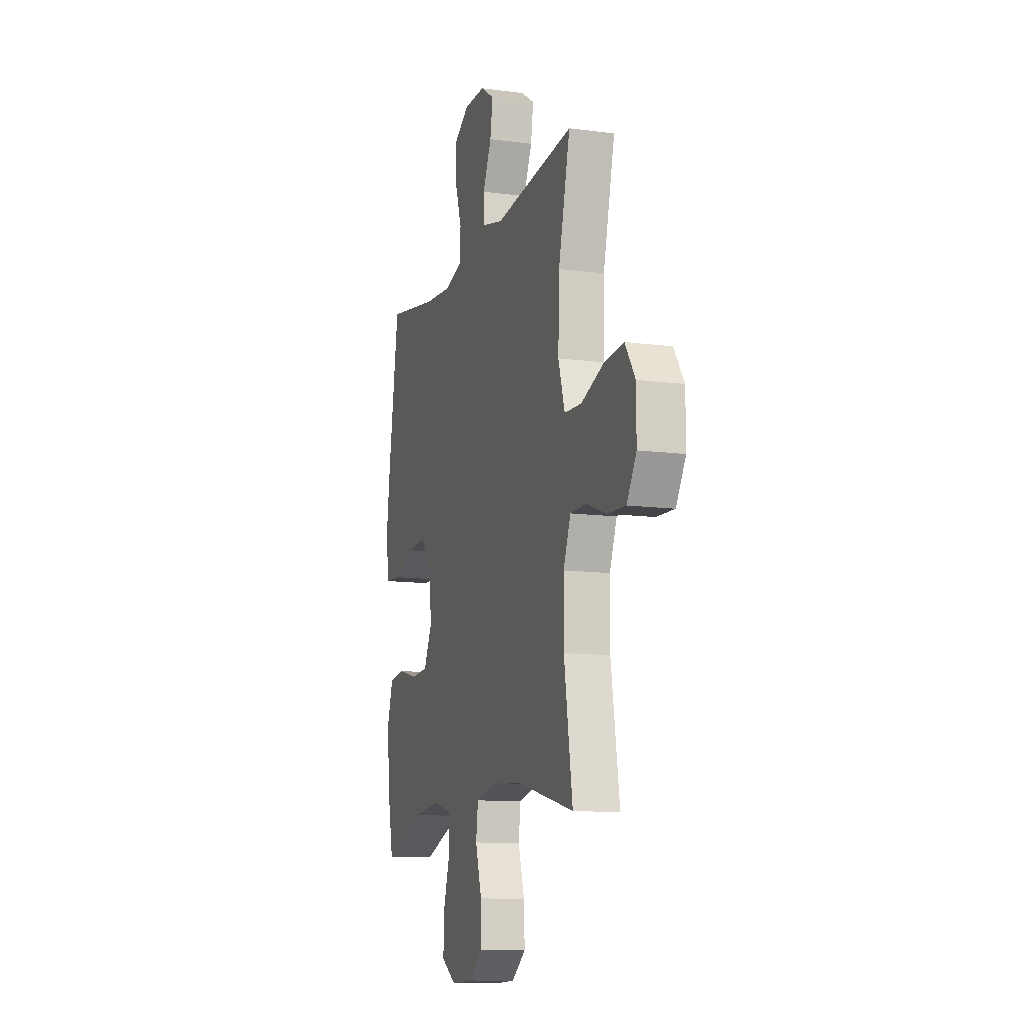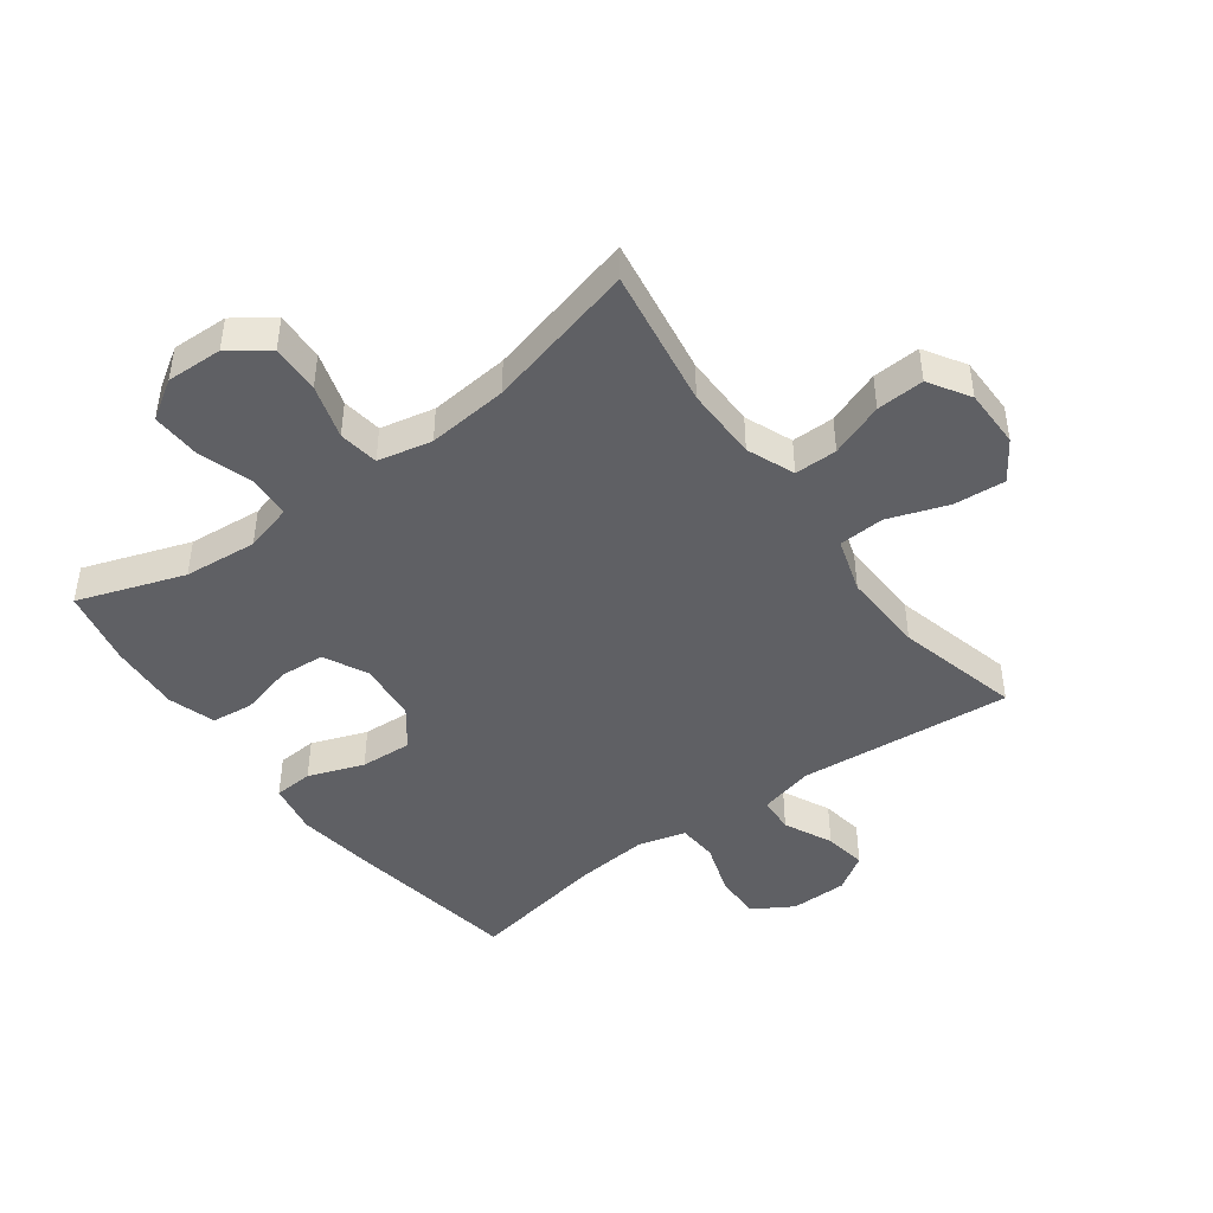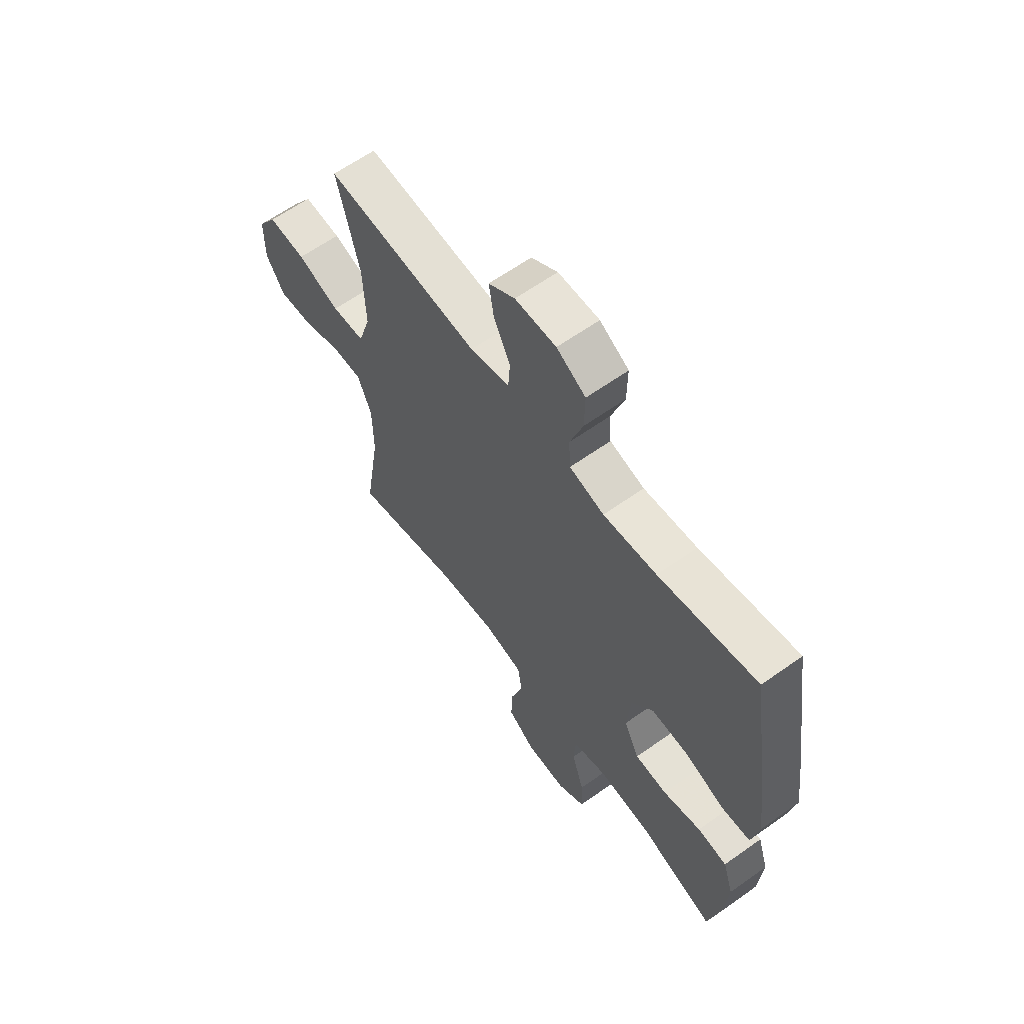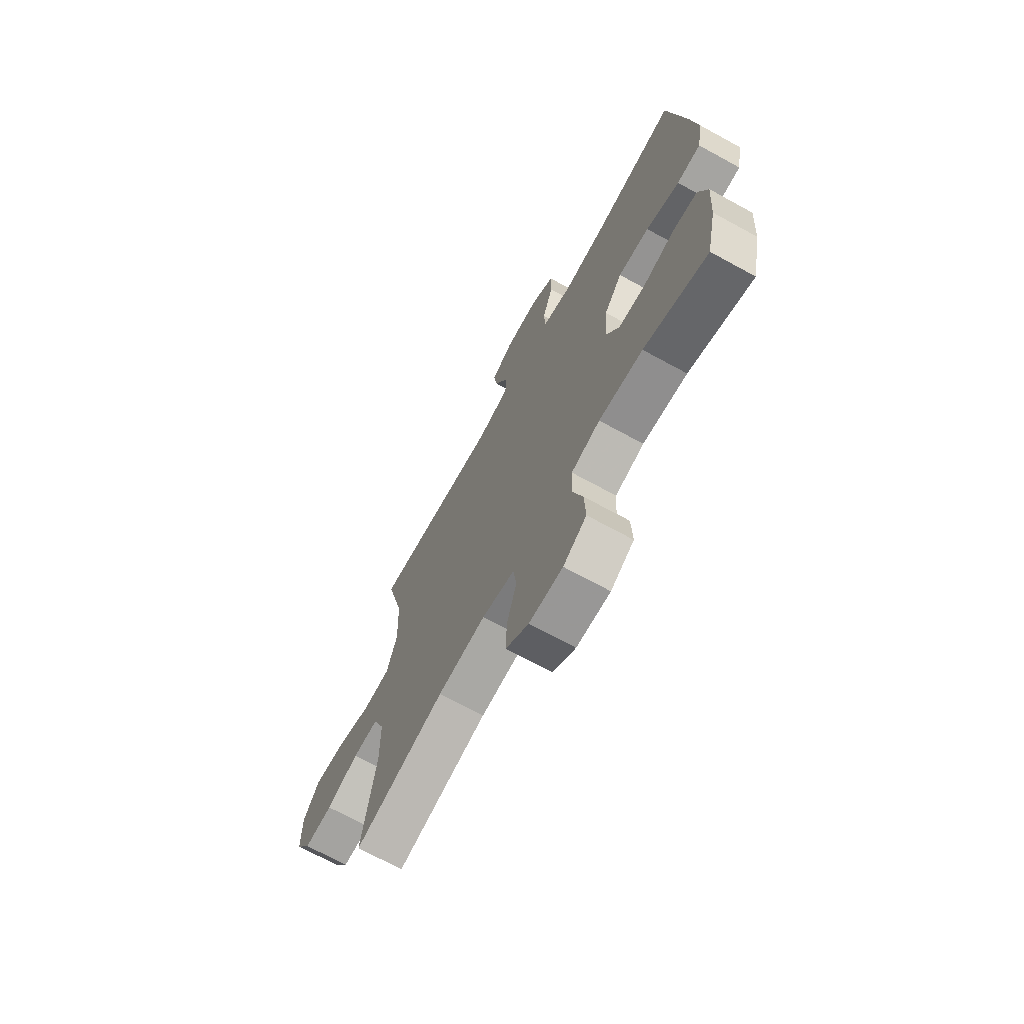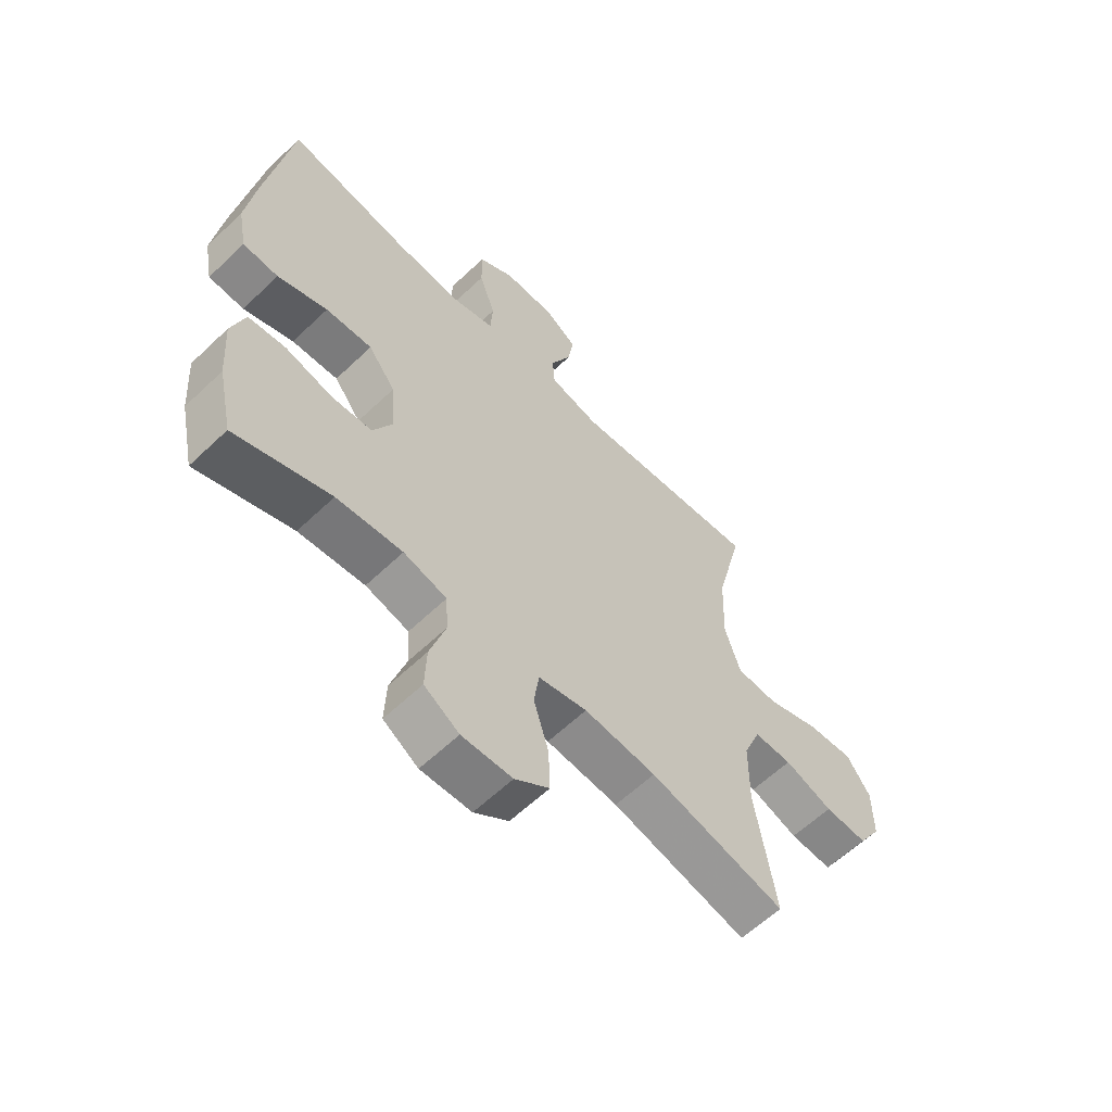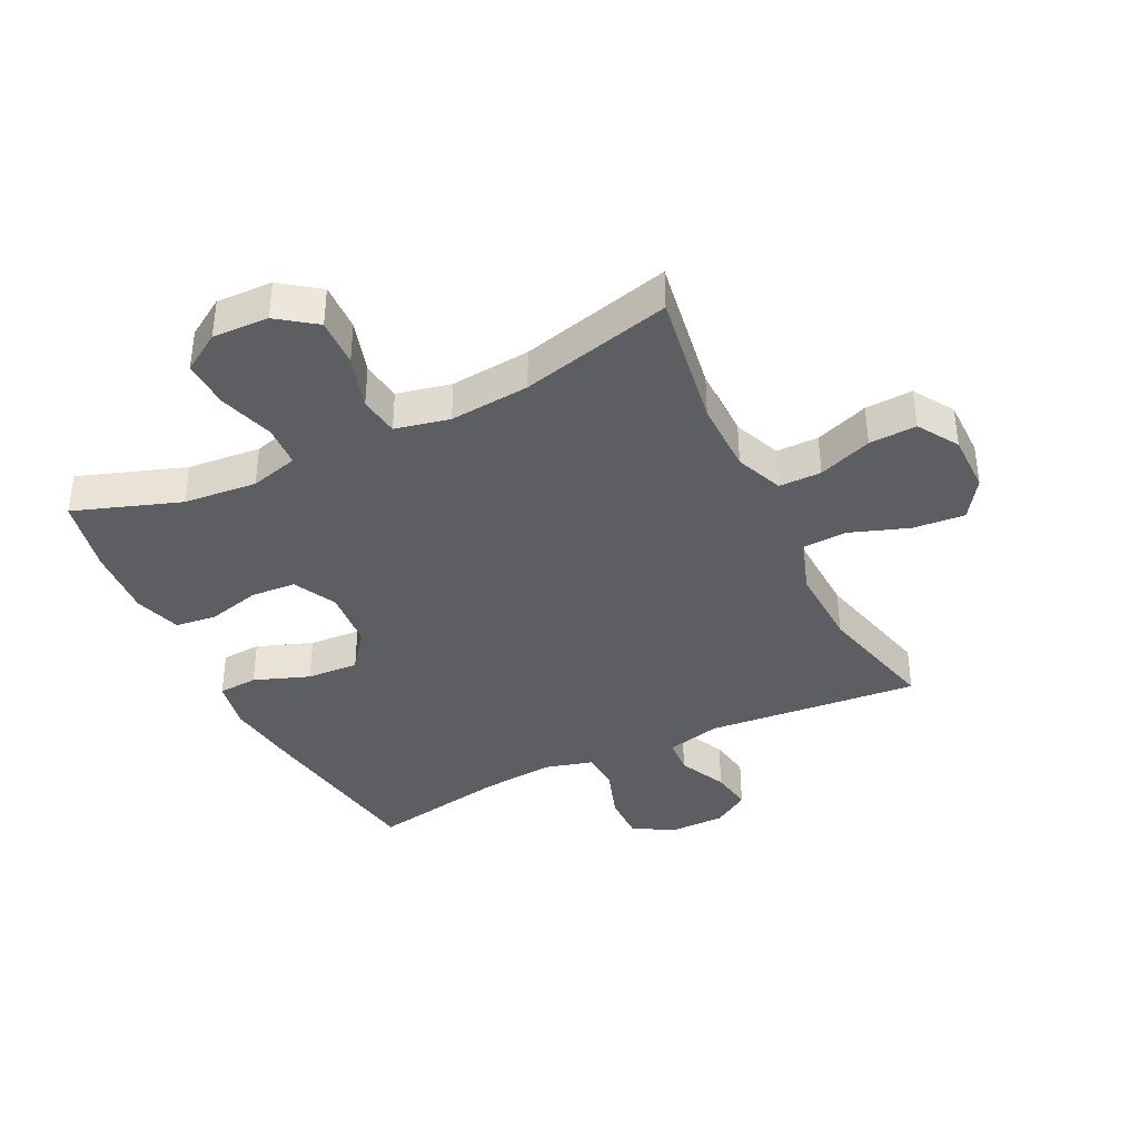
<metadata>
{"format":"obj","ext":"obj","renderer":"f3d","projection":"perspective","resolution":1024,"background":"white","views":[{"elev":-11.9,"azim":-107.3,"up":"+Z"},{"elev":-45.1,"azim":-143.5,"up":"+Y"},{"elev":62.6,"azim":54.2,"up":"+Z"},{"elev":-70.0,"azim":61.3,"up":"+Z"},{"elev":-60.7,"azim":134.2,"up":"+Z"},{"elev":-38.4,"azim":-153.9,"up":"+Y"}]}
</metadata>
<code>
v 0.5 0.07 0.5
v 0.544 0.07 0.217
v 0.561 0.07 0.088
v 0.545 0.07 0.004
v 0.481 0.07 0
v 0.391 0.07 0.033
v 0.307 0.07 0.038
v 0.258 0.07 -0.026
v 0.25 0.07 -0.123
v 0.285 0.07 -0.193
v 0.358 0.07 -0.198
v 0.444 0.07 -0.176
v 0.511 0.07 -0.184
v 0.535 0.07 -0.26
v 0.527 0.07 -0.375
v 0.5 0.07 -0.5
v 0.328 0.07 -0.44
v 0.209 0.07 -0.429
v 0.131 0.07 -0.45
v 0.127 0.07 -0.518
v 0.155 0.07 -0.608
v 0.158 0.07 -0.686
v 0.095 0.07 -0.726
v 0.004 0.07 -0.723
v -0.058 0.07 -0.678
v -0.055 0.07 -0.599
v -0.028 0.07 -0.511
v -0.037 0.07 -0.446
v -0.125 0.07 -0.427
v -0.255 0.07 -0.439
v -0.5 0.07 -0.5
v -0.464 0.07 -0.274
v -0.465 0.07 -0.155
v -0.496 0.07 -0.078
v -0.565 0.07 -0.078
v -0.652 0.07 -0.11
v -0.729 0.07 -0.114
v -0.77 0.07 -0.048
v -0.77 0.07 0.048
v -0.727 0.07 0.112
v -0.643 0.07 0.105
v -0.547 0.07 0.071
v -0.473 0.07 0.075
v -0.445 0.07 0.164
v -0.45 0.07 0.299
v -0.5 0.07 0.5
v -0.154 0.07 0.469
v -0.065 0.07 0.491
v -0.061 0.07 0.55
v -0.098 0.07 0.628
v -0.109 0.07 0.697
v -0.05 0.07 0.735
v 0.042 0.07 0.736
v 0.107 0.07 0.697
v 0.106 0.07 0.621
v 0.077 0.07 0.535
v 0.081 0.07 0.47
v 0.159 0.07 0.449
v 0.279 0.07 0.46
v 0.5 0 0.5
v 0.544 0 0.217
v 0.561 0 0.088
v 0.545 0 0.004
v 0.481 0 0
v 0.391 0 0.033
v 0.307 0 0.038
v 0.258 0 -0.026
v 0.25 0 -0.123
v 0.285 0 -0.193
v 0.358 0 -0.198
v 0.444 0 -0.176
v 0.511 0 -0.184
v 0.535 0 -0.26
v 0.527 0 -0.375
v 0.5 0 -0.5
v 0.328 0 -0.44
v 0.209 0 -0.429
v 0.131 0 -0.45
v 0.127 0 -0.518
v 0.155 0 -0.608
v 0.158 0 -0.686
v 0.095 0 -0.726
v 0.004 0 -0.723
v -0.058 0 -0.678
v -0.055 0 -0.599
v -0.028 0 -0.511
v -0.037 0 -0.446
v -0.125 0 -0.427
v -0.255 0 -0.439
v -0.5 0 -0.5
v -0.464 0 -0.274
v -0.465 0 -0.155
v -0.496 0 -0.078
v -0.565 0 -0.078
v -0.652 0 -0.11
v -0.729 0 -0.114
v -0.77 0 -0.048
v -0.77 0 0.048
v -0.727 0 0.112
v -0.643 0 0.105
v -0.547 0 0.071
v -0.473 0 0.075
v -0.445 0 0.164
v -0.45 0 0.299
v -0.5 0 0.5
v -0.154 0 0.469
v -0.065 0 0.491
v -0.061 0 0.55
v -0.098 0 0.628
v -0.109 0 0.697
v -0.05 0 0.735
v 0.042 0 0.736
v 0.107 0 0.697
v 0.106 0 0.621
v 0.077 0 0.535
v 0.081 0 0.47
v 0.159 0 0.449
v 0.279 0 0.46
f 53 54 55 56
f 53 56 57
f 52 53 57
f 49 50 51 52
f 49 52 57
f 48 49 57
f 47 48 57 58
f 45 46 47
f 44 45 47 58
f 39 40 41 42
f 39 42 43
f 38 39 43
f 35 36 37 38
f 34 35 38 43
f 33 34 43 44
f 30 31 32
f 29 30 32 33
f 28 29 33 44
f 24 25 26 27
f 24 27 28
f 23 24 28
f 20 21 22 23
f 19 20 23 28
f 18 19 28 44
f 14 15 16 17
f 11 12 13 14
f 10 11 14 17
f 9 10 17 18
f 3 4 5 6
f 3 6 7
f 59 1 2 3
f 59 3 7
f 58 59 7 8
f 18 44 58
f 8 9 18 58
f 115 114 113 112
f 116 115 112
f 116 112 111
f 111 110 109 108
f 116 111 108
f 116 108 107
f 117 116 107 106
f 106 105 104
f 117 106 104 103
f 101 100 99 98
f 102 101 98
f 102 98 97
f 97 96 95 94
f 102 97 94 93
f 103 102 93 92
f 91 90 89
f 92 91 89 88
f 103 92 88 87
f 86 85 84 83
f 87 86 83
f 87 83 82
f 82 81 80 79
f 87 82 79 78
f 103 87 78 77
f 76 75 74 73
f 73 72 71 70
f 76 73 70 69
f 77 76 69 68
f 65 64 63 62
f 66 65 62
f 62 61 60 118
f 66 62 118
f 67 66 118 117
f 117 103 77
f 117 77 68 67
f 1 60 61 2
f 2 61 62 3
f 3 62 63 4
f 4 63 64 5
f 5 64 65 6
f 6 65 66 7
f 7 66 67 8
f 8 67 68 9
f 9 68 69 10
f 10 69 70 11
f 11 70 71 12
f 12 71 72 13
f 13 72 73 14
f 14 73 74 15
f 15 74 75 16
f 16 75 76 17
f 17 76 77 18
f 18 77 78 19
f 19 78 79 20
f 20 79 80 21
f 21 80 81 22
f 22 81 82 23
f 23 82 83 24
f 24 83 84 25
f 25 84 85 26
f 26 85 86 27
f 27 86 87 28
f 28 87 88 29
f 29 88 89 30
f 30 89 90 31
f 31 90 91 32
f 32 91 92 33
f 33 92 93 34
f 34 93 94 35
f 35 94 95 36
f 36 95 96 37
f 37 96 97 38
f 38 97 98 39
f 39 98 99 40
f 40 99 100 41
f 41 100 101 42
f 42 101 102 43
f 43 102 103 44
f 44 103 104 45
f 45 104 105 46
f 46 105 106 47
f 47 106 107 48
f 48 107 108 49
f 49 108 109 50
f 50 109 110 51
f 51 110 111 52
f 52 111 112 53
f 53 112 113 54
f 54 113 114 55
f 55 114 115 56
f 56 115 116 57
f 57 116 117 58
f 58 117 118 59
f 59 118 60 1

</code>
